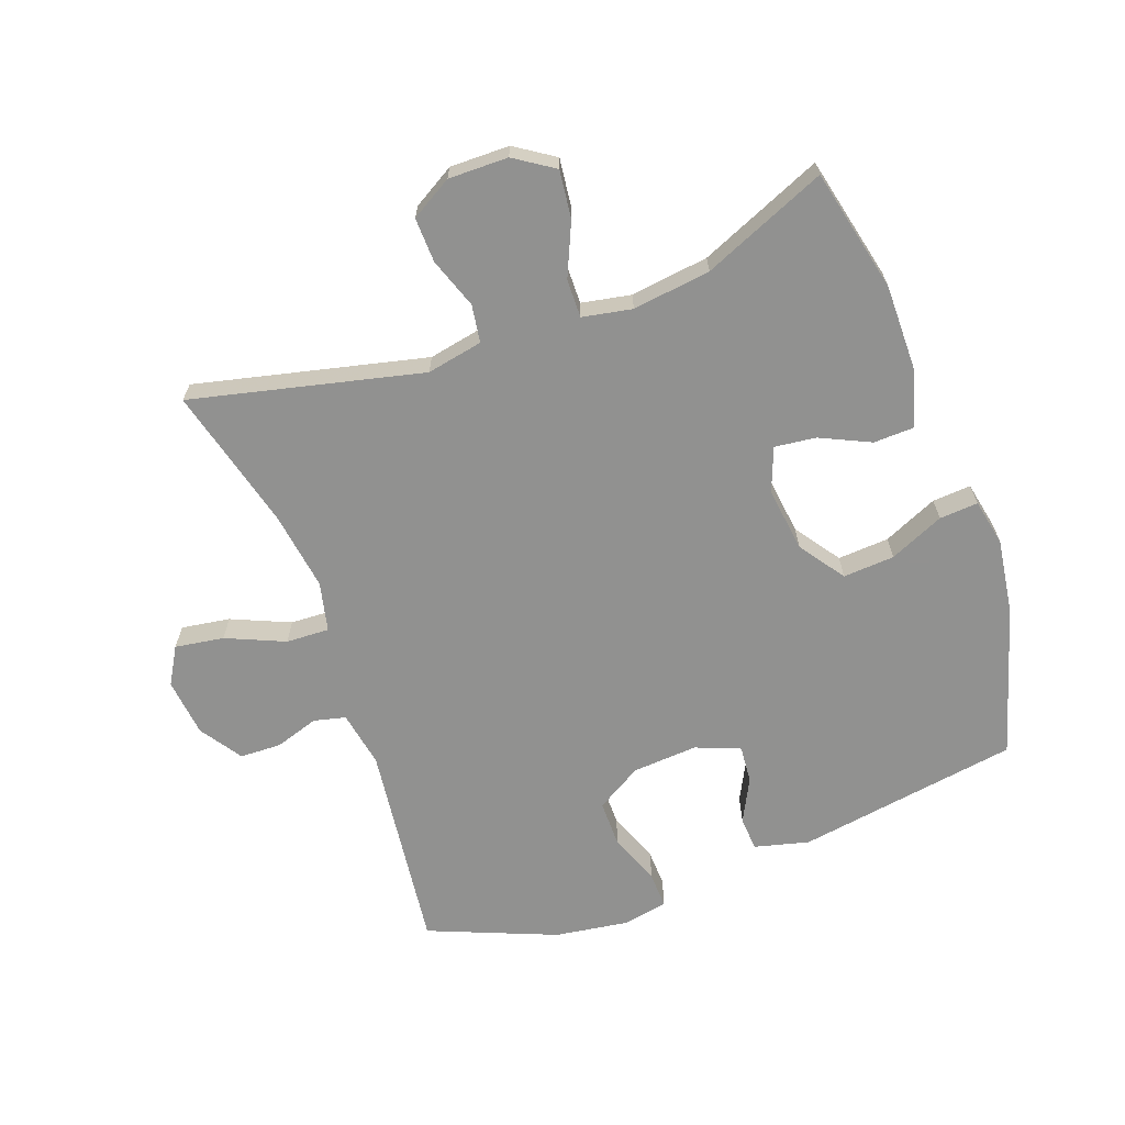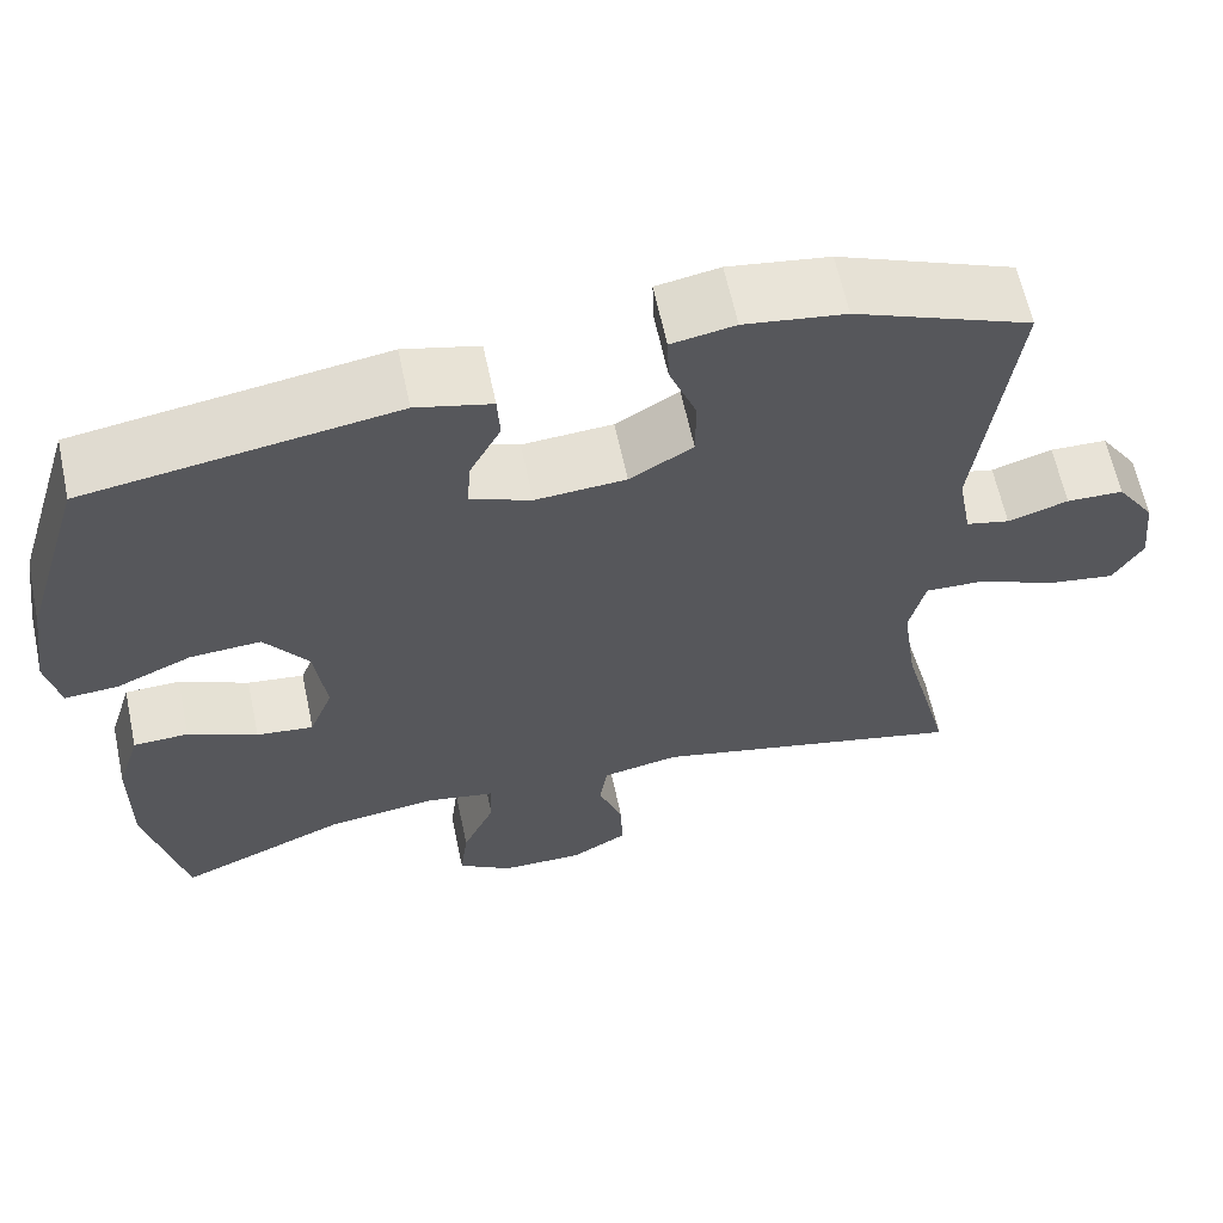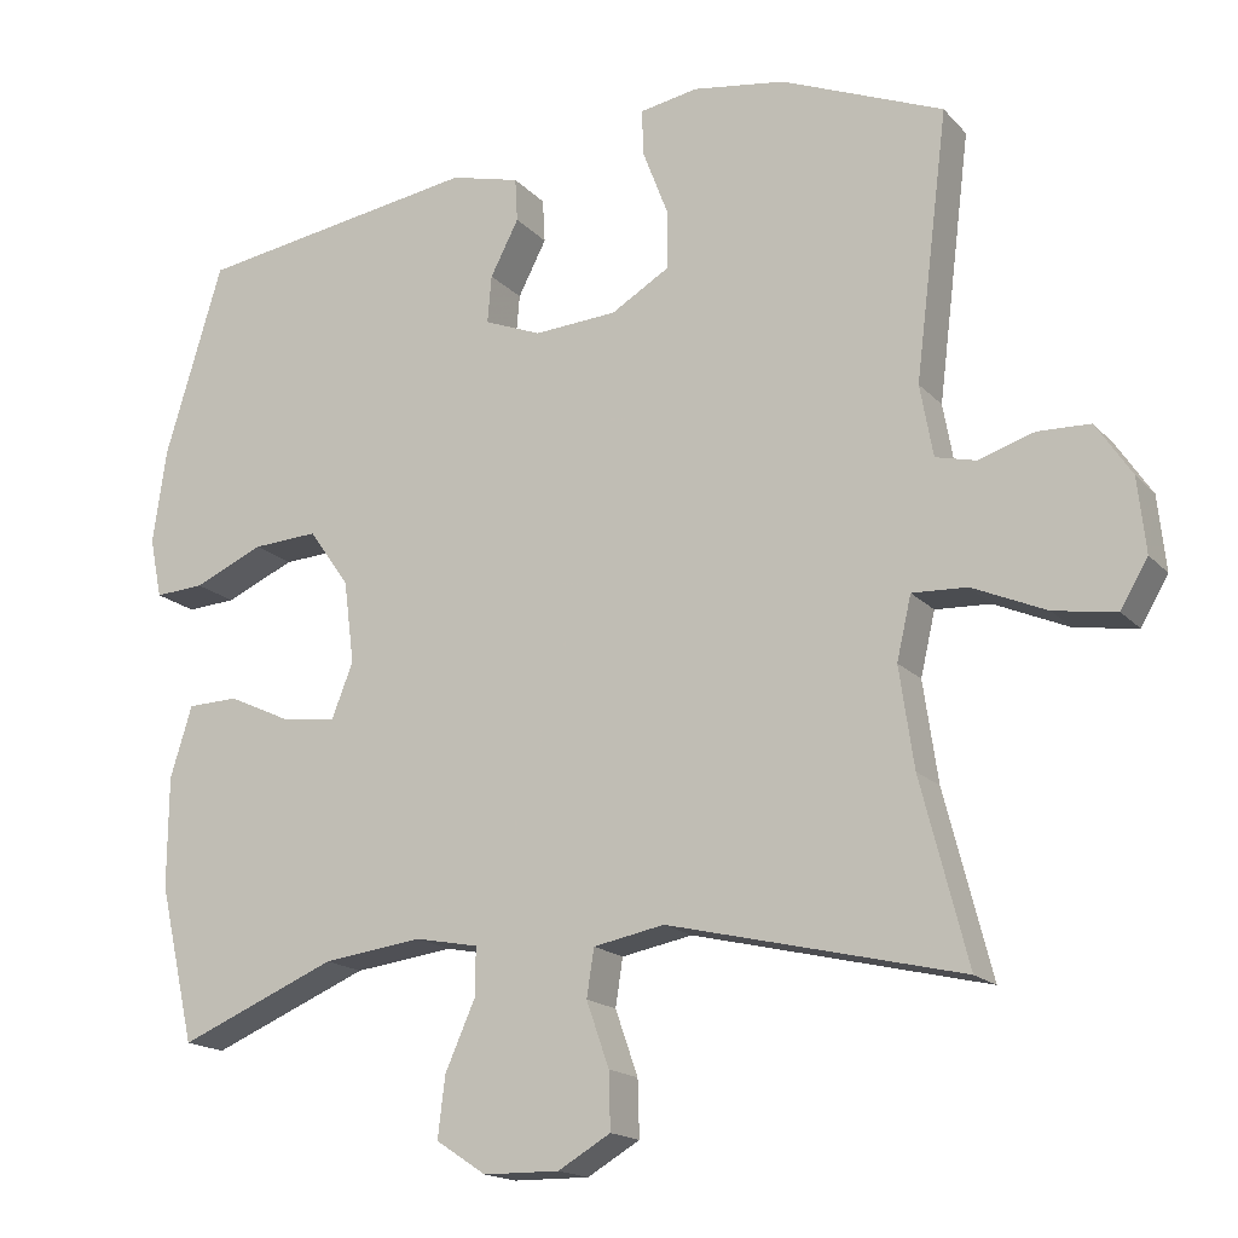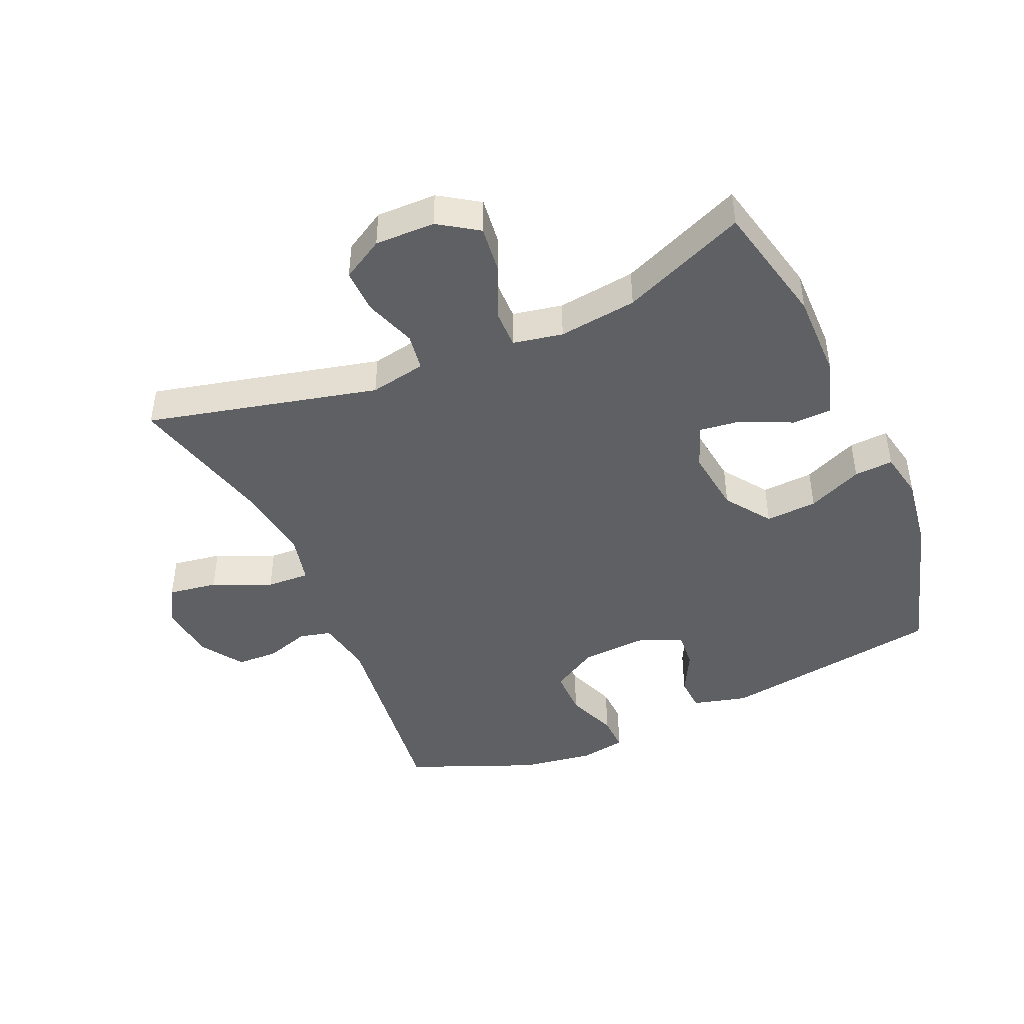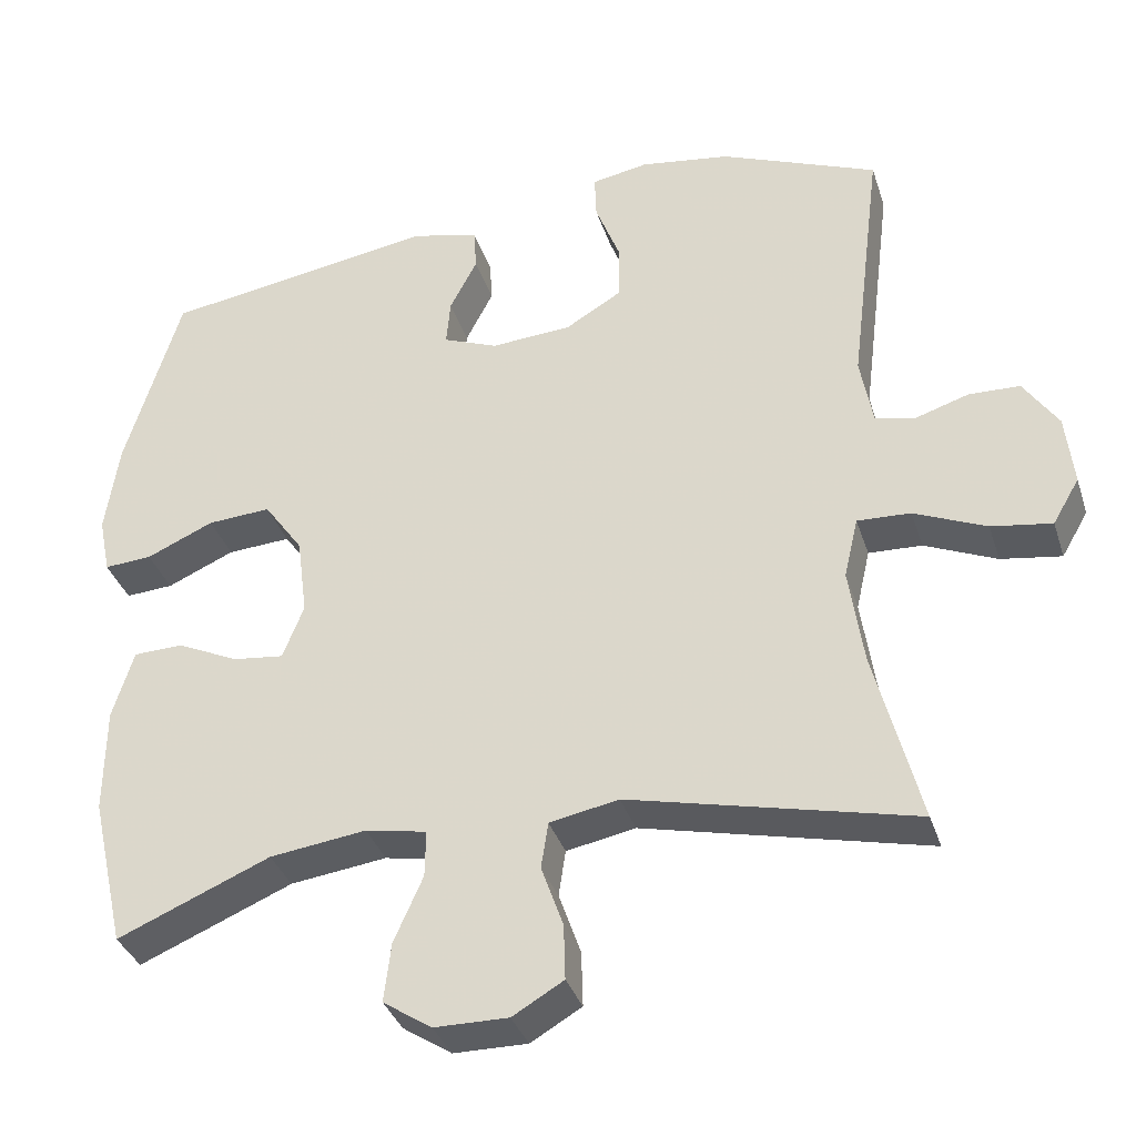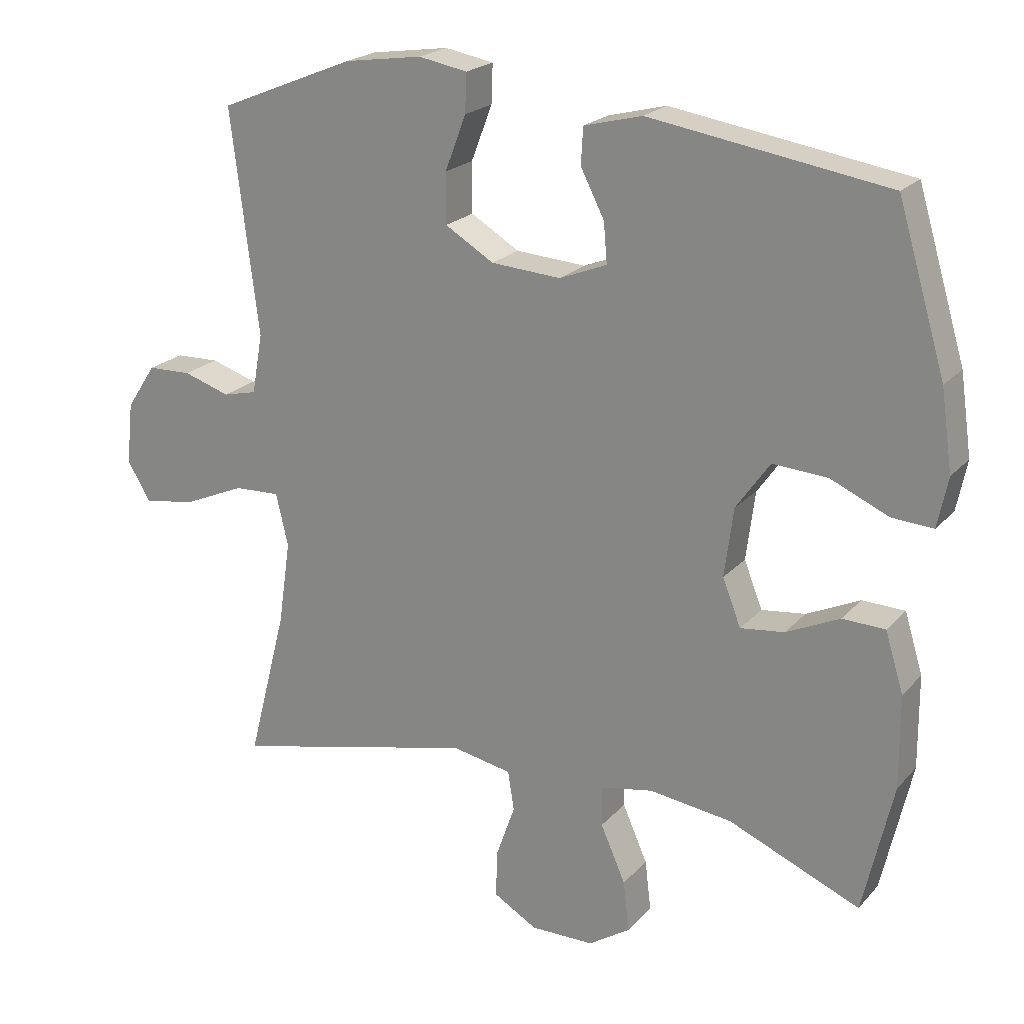
<metadata>
{"format":"obj","ext":"obj","renderer":"f3d","projection":"perspective","resolution":1024,"background":"white","views":[{"elev":-66.0,"azim":-159.9,"up":"+Y"},{"elev":62.8,"azim":-12.0,"up":"+Z"},{"elev":-16.8,"azim":27.5,"up":"+Z"},{"elev":-44.5,"azim":-156.4,"up":"+Y"},{"elev":-35.6,"azim":17.0,"up":"+Z"},{"elev":21.3,"azim":-150.6,"up":"+Z"}]}
</metadata>
<code>
v -0.5 0.07 0.5
v -0.149 0.07 0.555
v -0.063 0.07 0.533
v -0.06 0.07 0.479
v -0.095 0.07 0.411
v -0.1 0.07 0.352
v -0.03 0.07 0.324
v 0.073 0.07 0.331
v 0.145 0.07 0.374
v 0.145 0.07 0.448
v 0.114 0.07 0.529
v 0.112 0.07 0.586
v 0.184 0.07 0.599
v 0.299 0.07 0.582
v 0.5 0.07 0.5
v 0.459 0.07 0.17
v 0.475 0.07 0.081
v 0.525 0.07 0.069
v 0.594 0.07 0.091
v 0.659 0.07 0.089
v 0.703 0.07 0.023
v 0.713 0.07 -0.069
v 0.679 0.07 -0.127
v 0.602 0.07 -0.115
v 0.51 0.07 -0.075
v 0.442 0.07 -0.072
v 0.424 0.07 -0.15
v 0.442 0.07 -0.274
v 0.5 0.07 -0.5
v 0.137 0.07 -0.414
v 0.049 0.07 -0.431
v 0.04 0.07 -0.49
v 0.068 0.07 -0.57
v 0.07 0.07 -0.64
v 0.005 0.07 -0.678
v -0.089 0.07 -0.677
v -0.151 0.07 -0.636
v -0.142 0.07 -0.561
v -0.105 0.07 -0.477
v -0.104 0.07 -0.417
v -0.182 0.07 -0.402
v -0.305 0.07 -0.418
v -0.5 0.07 -0.5
v -0.544 0.07 -0.306
v -0.543 0.07 -0.169
v -0.516 0.07 -0.081
v -0.453 0.07 -0.079
v -0.374 0.07 -0.116
v -0.309 0.07 -0.124
v -0.282 0.07 -0.055
v -0.295 0.07 0.047
v -0.345 0.07 0.118
v -0.426 0.07 0.113
v -0.512 0.07 0.075
v -0.573 0.07 0.071
v -0.588 0.07 0.145
v -0.571 0.07 0.263
v -0.5 0 0.5
v -0.149 0 0.555
v -0.063 0 0.533
v -0.06 0 0.479
v -0.095 0 0.411
v -0.1 0 0.352
v -0.03 0 0.324
v 0.073 0 0.331
v 0.145 0 0.374
v 0.145 0 0.448
v 0.114 0 0.529
v 0.112 0 0.586
v 0.184 0 0.599
v 0.299 0 0.582
v 0.5 0 0.5
v 0.459 0 0.17
v 0.475 0 0.081
v 0.525 0 0.069
v 0.594 0 0.091
v 0.659 0 0.089
v 0.703 0 0.023
v 0.713 0 -0.069
v 0.679 0 -0.127
v 0.602 0 -0.115
v 0.51 0 -0.075
v 0.442 0 -0.072
v 0.424 0 -0.15
v 0.442 0 -0.274
v 0.5 0 -0.5
v 0.137 0 -0.414
v 0.049 0 -0.431
v 0.04 0 -0.49
v 0.068 0 -0.57
v 0.07 0 -0.64
v 0.005 0 -0.678
v -0.089 0 -0.677
v -0.151 0 -0.636
v -0.142 0 -0.561
v -0.105 0 -0.477
v -0.104 0 -0.417
v -0.182 0 -0.402
v -0.305 0 -0.418
v -0.5 0 -0.5
v -0.544 0 -0.306
v -0.543 0 -0.169
v -0.516 0 -0.081
v -0.453 0 -0.079
v -0.374 0 -0.116
v -0.309 0 -0.124
v -0.282 0 -0.055
v -0.295 0 0.047
v -0.345 0 0.118
v -0.426 0 0.113
v -0.512 0 0.075
v -0.573 0 0.071
v -0.588 0 0.145
v -0.571 0 0.263
f 3 4 5
f 2 3 5
f 1 2 5
f 57 1 5
f 56 57 5
f 55 56 5
f 54 55 5
f 53 54 5
f 52 53 5 6
f 51 52 6 7
f 50 51 7 8
f 49 50 8 9
f 46 47 48
f 45 46 48
f 44 45 48
f 43 44 48
f 42 43 48
f 41 42 48 49
f 40 41 49 9
f 37 38 39
f 36 37 39
f 35 36 39
f 34 35 39
f 33 34 39
f 32 33 39
f 39 40 9
f 32 39 9
f 31 32 9
f 28 29 30
f 30 31 9
f 28 30 9
f 27 28 9
f 23 24 25
f 22 23 25
f 21 22 25
f 20 21 25
f 19 20 25
f 18 19 25
f 17 18 25 26
f 27 9 10
f 26 27 10
f 17 26 10
f 16 17 10
f 14 15 16
f 13 14 16
f 12 13 16
f 11 12 16
f 10 11 16
f 62 61 60
f 62 60 59
f 62 59 58
f 62 58 114
f 62 114 113
f 62 113 112
f 62 112 111
f 62 111 110
f 63 62 110 109
f 64 63 109 108
f 65 64 108 107
f 66 65 107 106
f 105 104 103
f 105 103 102
f 105 102 101
f 105 101 100
f 105 100 99
f 106 105 99 98
f 66 106 98 97
f 96 95 94
f 96 94 93
f 96 93 92
f 96 92 91
f 96 91 90
f 96 90 89
f 66 97 96
f 66 96 89
f 66 89 88
f 87 86 85
f 66 88 87
f 66 87 85
f 66 85 84
f 82 81 80
f 82 80 79
f 82 79 78
f 82 78 77
f 82 77 76
f 82 76 75
f 83 82 75 74
f 67 66 84
f 67 84 83
f 67 83 74
f 67 74 73
f 73 72 71
f 73 71 70
f 73 70 69
f 73 69 68
f 73 68 67
f 1 58 59 2
f 2 59 60 3
f 3 60 61 4
f 4 61 62 5
f 5 62 63 6
f 6 63 64 7
f 7 64 65 8
f 8 65 66 9
f 9 66 67 10
f 10 67 68 11
f 11 68 69 12
f 12 69 70 13
f 13 70 71 14
f 14 71 72 15
f 15 72 73 16
f 16 73 74 17
f 17 74 75 18
f 18 75 76 19
f 19 76 77 20
f 20 77 78 21
f 21 78 79 22
f 22 79 80 23
f 23 80 81 24
f 24 81 82 25
f 25 82 83 26
f 26 83 84 27
f 27 84 85 28
f 28 85 86 29
f 29 86 87 30
f 30 87 88 31
f 31 88 89 32
f 32 89 90 33
f 33 90 91 34
f 34 91 92 35
f 35 92 93 36
f 36 93 94 37
f 37 94 95 38
f 38 95 96 39
f 39 96 97 40
f 40 97 98 41
f 41 98 99 42
f 42 99 100 43
f 43 100 101 44
f 44 101 102 45
f 45 102 103 46
f 46 103 104 47
f 47 104 105 48
f 48 105 106 49
f 49 106 107 50
f 50 107 108 51
f 51 108 109 52
f 52 109 110 53
f 53 110 111 54
f 54 111 112 55
f 55 112 113 56
f 56 113 114 57
f 57 114 58 1

</code>
